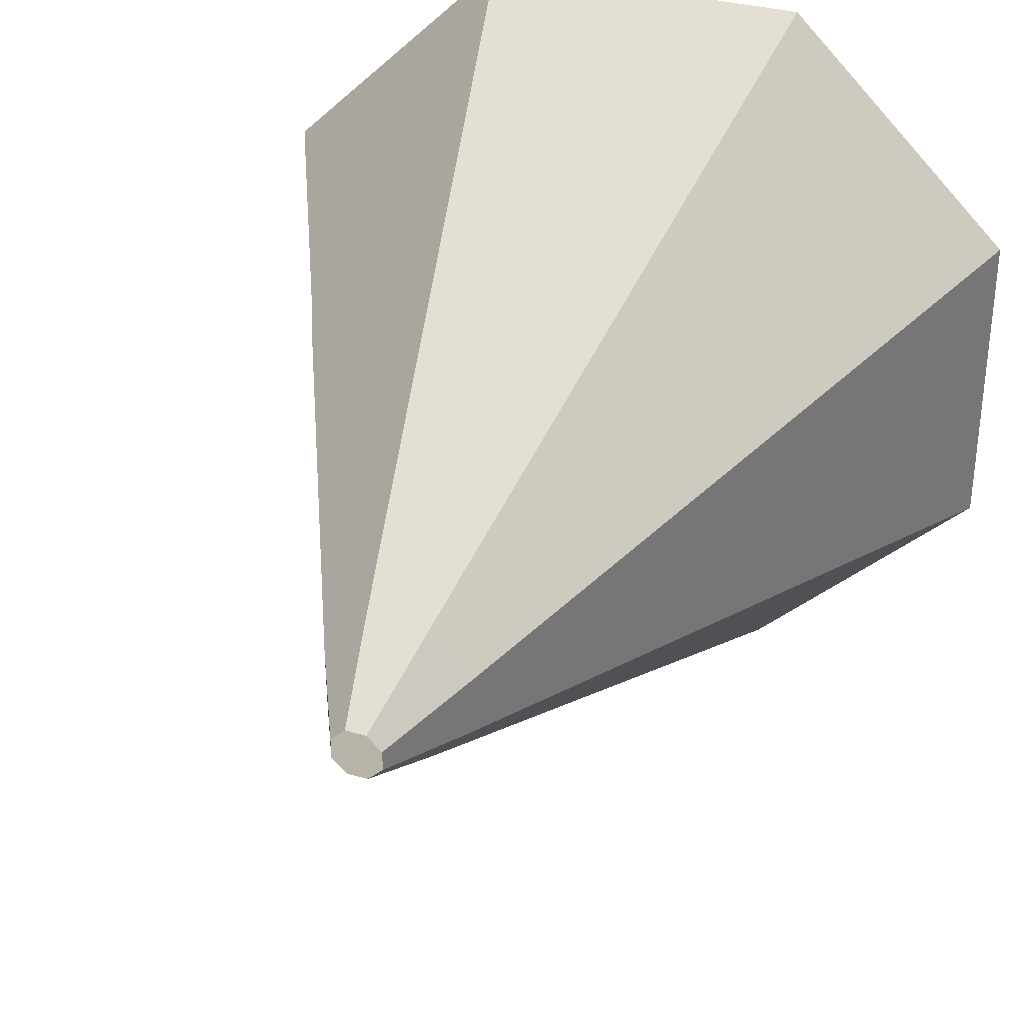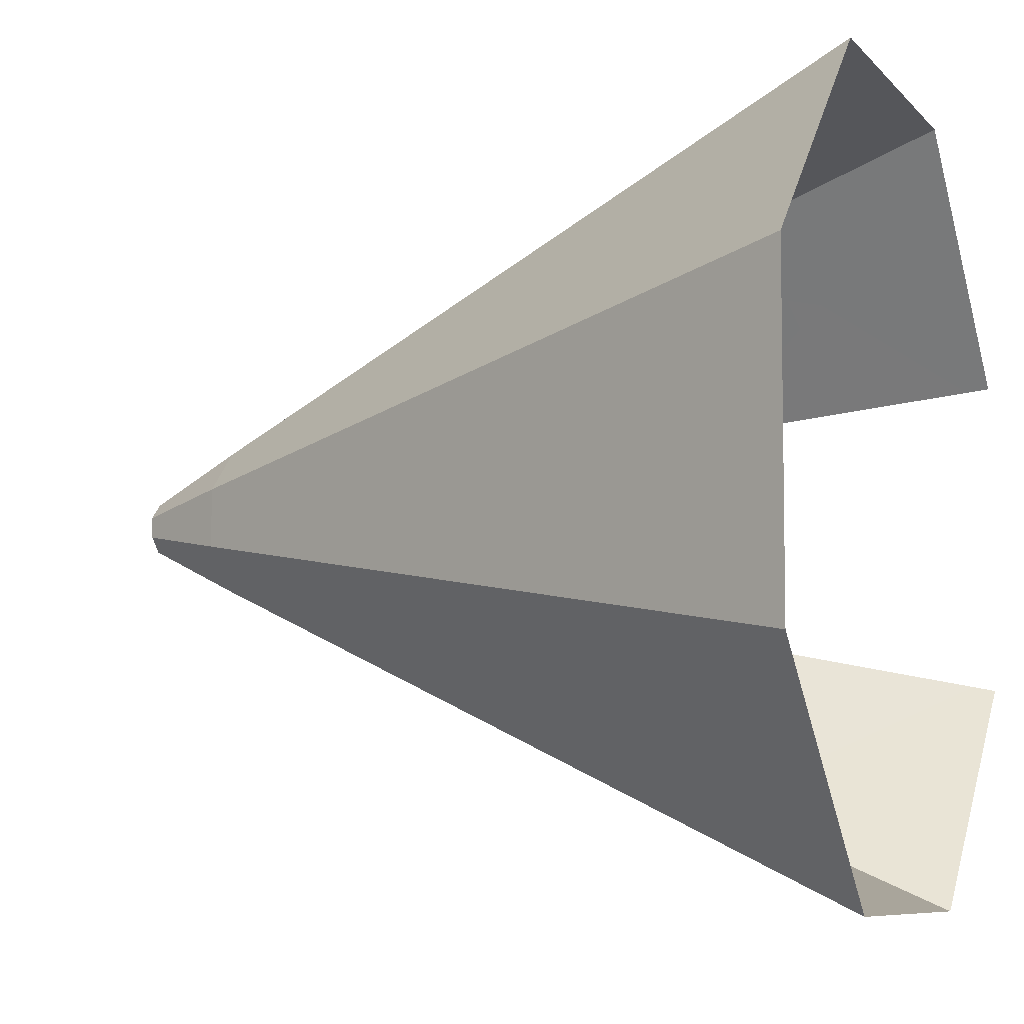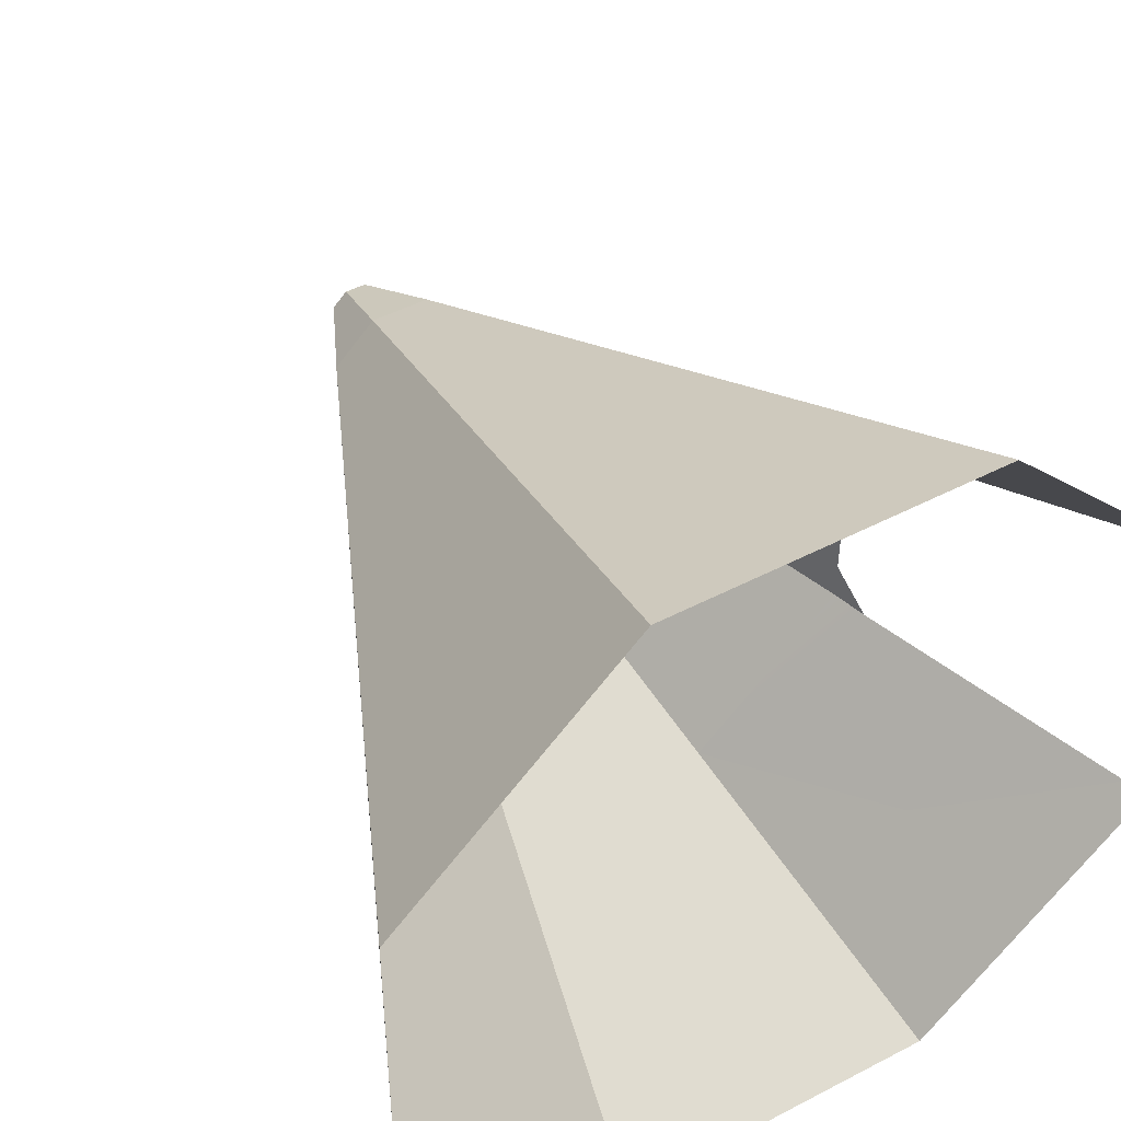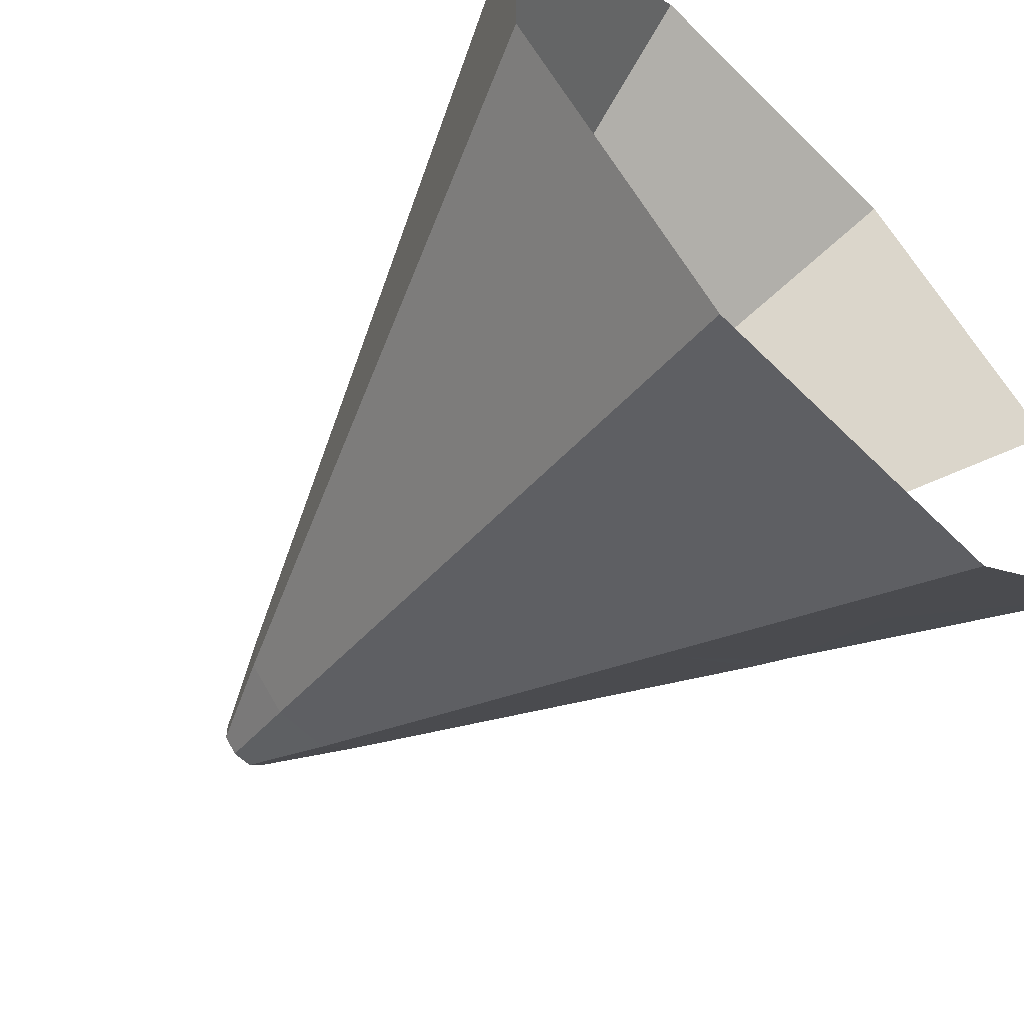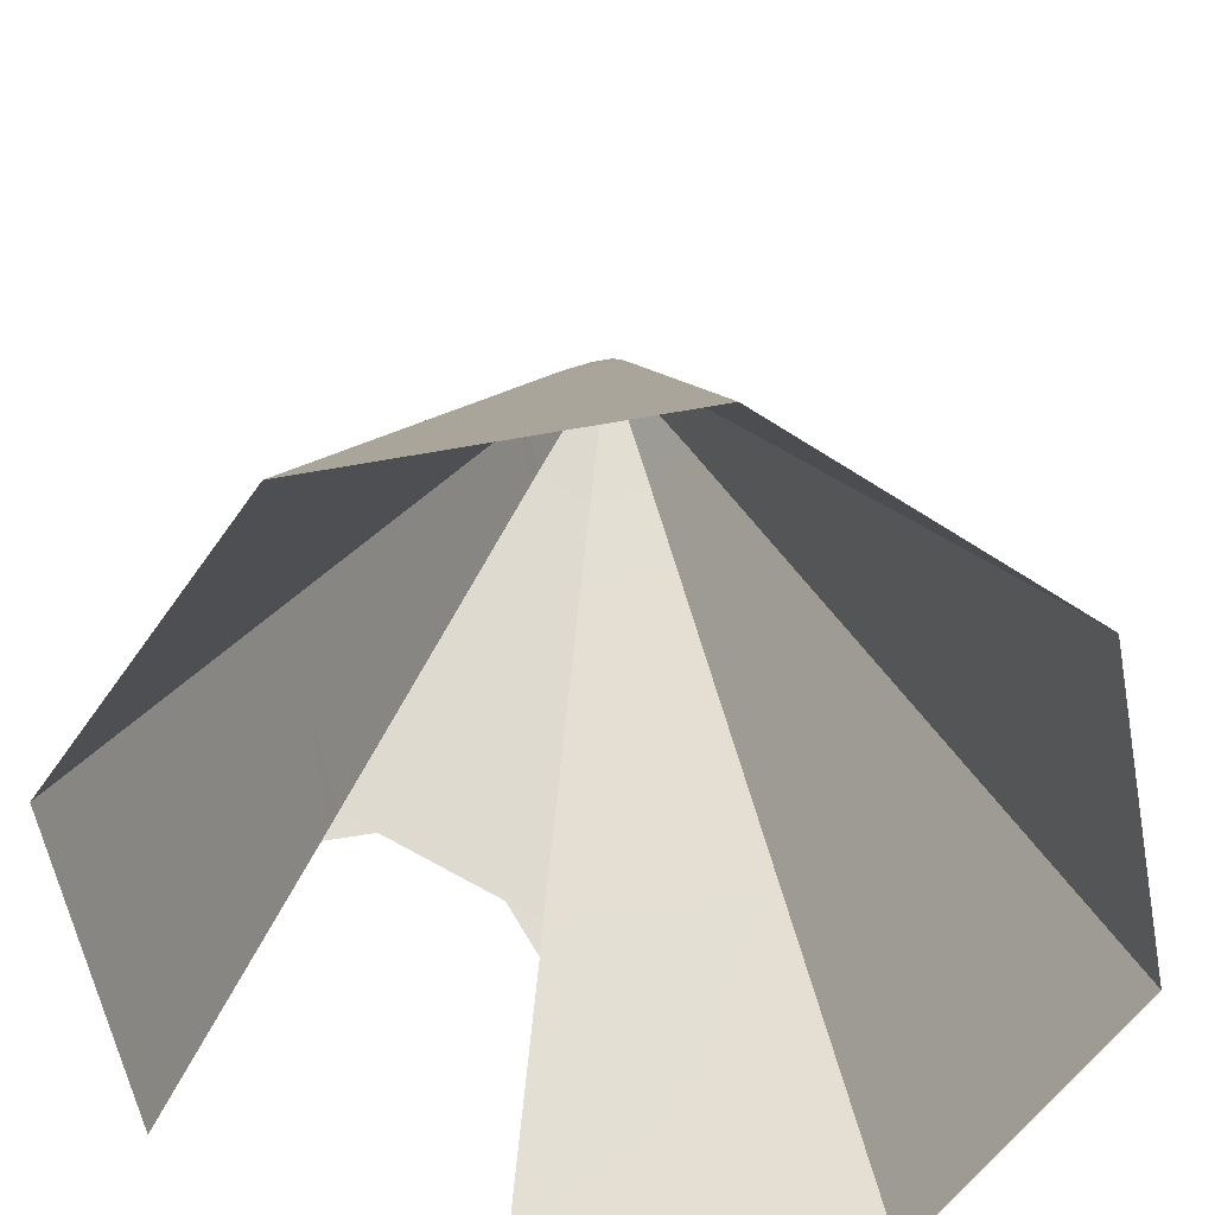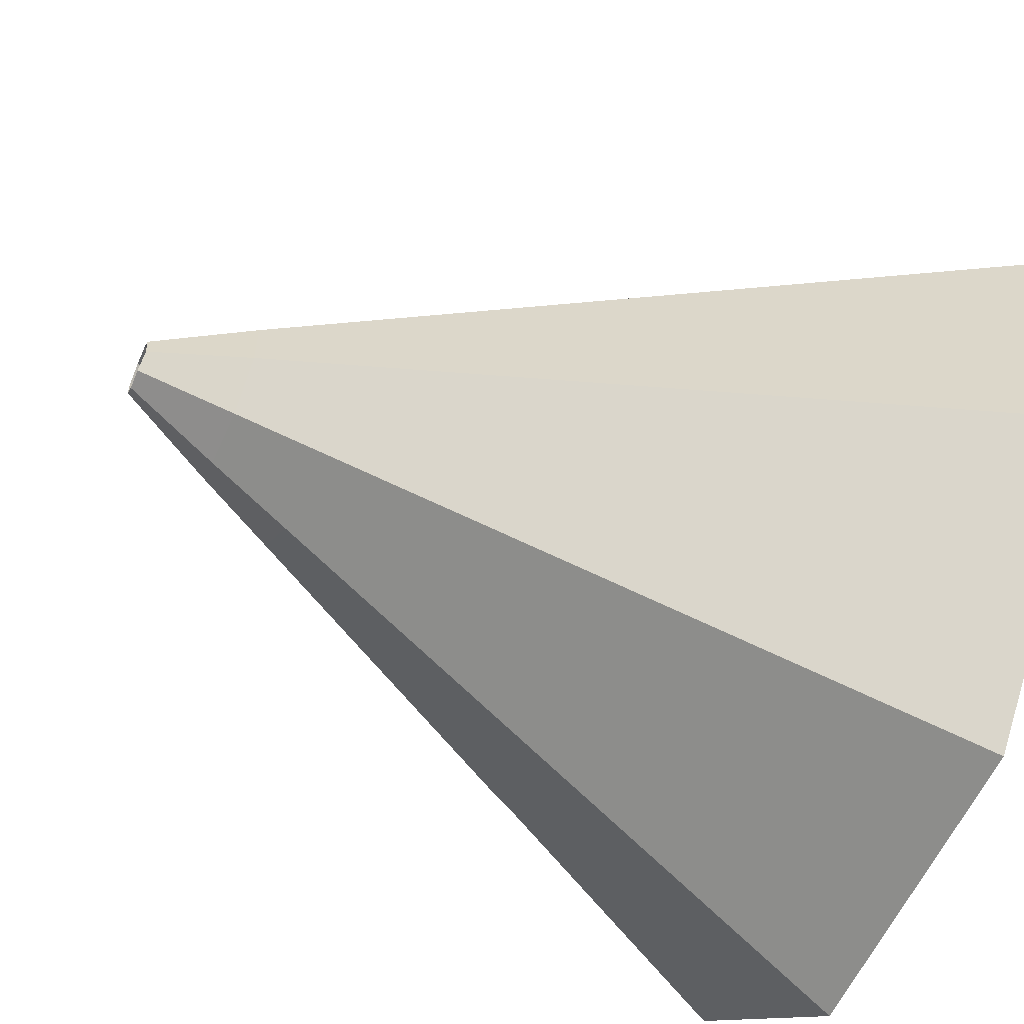
<metadata>
{"format":"obj","ext":"obj","renderer":"f3d","projection":"perspective","resolution":1024,"background":"white","views":[{"elev":35.2,"azim":-159.8,"up":"+Z"},{"elev":-7.4,"azim":-67.7,"up":"+Z"},{"elev":47.5,"azim":-30.7,"up":"+Z"},{"elev":-61.1,"azim":-45.1,"up":"+Z"},{"elev":-57.4,"azim":-124.1,"up":"+Y"},{"elev":-59.1,"azim":-114.3,"up":"+Z"}]}
</metadata>
<code>
g royale_tippi01_lod0.001
v -1.785 2.222 0.7488
v -2.312 1.088 0.009943
v -1.791 2.222 -0.7334
v -1.145 0.1683 -2.733
v -0.008752 1.088 -2.313
v -0.7476 2.222 -1.786
v 0.7346 2.222 -1.792
v -0.008752 1.088 -2.313
v 1.123 0.1683 -2.743
v -0.7322 2.222 1.792
v 0.01114 1.088 2.313
v -1.121 0.1683 2.743
v 1.147 0.1683 2.733
v 0.01114 1.088 2.313
v 0.75 2.222 1.786
v -1.121 0.1683 2.743
v -1.627 1.088 1.643
v -0.7322 2.222 1.792
v -1.785 2.222 0.7488
v -1.627 1.088 1.643
v -2.732 0.1683 1.146
v -0.7322 2.222 1.792
v -1.627 1.088 1.643
v -1.785 2.222 0.7488
v -0.5514 4.901 -0.2261
v -0.505 5.002 -0.2071
v -0.5032 5.002 0.2115
v -0.5494 4.901 0.2308
v 1.176 0.01652 2.803
v 1.147 0.1683 2.733
v 2.739 0.1672 1.128
v 2.809 0.01537 1.157
v 1.645 1.016 1.674
v -0.664 2.583 1.626
v -0.7322 2.222 1.792
v -1.785 2.222 0.7488
v -1.619 2.583 0.6791
v 0.7346 2.222 -1.792
v 1.631 1.016 -1.688
v 1.88 2 -0.7926
v 1.788 2.221 -0.7489
v 1.627 2.583 0.665
v 1.792 2.222 0.454
v 1.793 2.223 0.7333
v 1.621 2.582 -0.6792
v 1.789 2.222 -0.4704
v 1.788 2.221 -0.7489
v 1.888 1.998 0.7769
v 1.793 2.223 0.7333
v 1.792 2.222 0.454
v 0.5087 5.002 0.2069
v 0.178 5.681 0.07475
v 0.1773 5.683 -0.07377
v 0.5069 5.002 -0.2112
v 1.152 0.01652 -2.813
v 1.123 0.1683 -2.743
v -1.145 0.1683 -2.733
v -1.174 0.01652 -2.803
v -0.008752 1.088 -2.313
v -0.3069 4.502 -0.7348
v -0.2297 4.901 -0.5506
v -0.5514 4.901 -0.2261
v -0.7363 4.502 -0.3018
v -0.327 4.398 -0.7827
v -0.3069 4.502 -0.7348
v -0.7363 4.502 -0.3018
v -0.7843 4.398 -0.3214
v -1.121 0.1683 2.743
v 0.01114 1.088 2.313
v 1.147 0.1683 2.733
v -1.15 0.01652 2.813
v 1.176 0.01652 2.803
v 1.88 2 -0.7926
v 1.631 1.016 -1.688
v 2.729 0.1672 -1.151
v 1.123 0.1683 -2.743
v 1.631 1.016 -1.688
v 0.7346 2.222 -1.792
v 2.729 0.1672 -1.151
v 1.631 1.016 -1.688
v 1.123 0.1683 -2.743
v 2.799 0.01537 -1.181
v 1.152 0.01652 -2.813
v 0.75 2.222 1.786
v 1.645 1.016 1.674
v 1.147 0.1683 2.733
v 2.739 0.1672 1.128
v 1.645 1.016 1.674
v 1.888 1.998 0.7769
v 0.75 2.222 1.786
v 1.793 2.223 0.7333
v 1.888 1.998 0.7769
v 1.645 1.016 1.674
v -0.3202 4.398 0.7855
v -0.3006 4.502 0.7375
v 0.3093 4.502 0.7348
v 0.3293 4.398 0.7827
v 0.3093 4.502 0.7348
v 0.232 4.901 0.5506
v 0.5551 4.901 0.2259
v 0.7397 4.502 0.3016
v 0.75 2.222 1.786
v 0.01114 1.088 2.313
v -0.7322 2.222 1.792
v -1.791 2.222 -0.7334
v -1.641 1.088 -1.629
v -0.7476 2.222 -1.786
v -0.2249 4.901 0.5526
v -0.2059 5.002 0.5062
v 0.2126 5.002 0.5044
v 0.232 4.901 0.5506
v -2.732 0.1683 1.146
v -1.627 1.088 1.643
v -1.121 0.1683 2.743
v -2.802 0.01652 1.175
v -1.15 0.01652 2.813
v -0.7476 2.222 -1.786
v -1.641 1.088 -1.629
v -1.145 0.1683 -2.733
v -2.742 0.1683 -1.122
v -1.641 1.088 -1.629
v -1.791 2.222 -0.7334
v 0.6664 2.583 -1.626
v 0.7346 2.222 -1.792
v 1.788 2.221 -0.7489
v 1.621 2.582 -0.6792
v -0.6779 2.583 -1.62
v -0.7476 2.222 -1.786
v 0.7346 2.222 -1.792
v 0.6664 2.583 -1.626
v -1.145 0.1683 -2.733
v -1.641 1.088 -1.629
v -2.742 0.1683 -1.122
v -1.174 0.01652 -2.803
v -2.812 0.01652 -1.151
v -2.732 0.1683 1.146
v -2.312 1.088 0.009943
v -1.785 2.222 0.7488
v -1.791 2.222 -0.7334
v -2.312 1.088 0.009943
v -2.742 0.1683 -1.122
v -2.742 0.1683 -1.122
v -2.312 1.088 0.009943
v -2.732 0.1683 1.146
v -2.812 0.01652 -1.151
v -2.802 0.01652 1.175
v 0.3029 4.502 -0.7375
v 0.2273 4.901 -0.5526
v -0.2297 4.901 -0.5506
v -0.3069 4.502 -0.7348
v 0.7397 4.502 0.3016
v 0.5551 4.901 0.2259
v 0.5531 4.901 -0.2307
v 0.7371 4.502 -0.3079
v 0.5551 4.901 0.2259
v 0.5087 5.002 0.2069
v 0.5069 5.002 -0.2112
v 0.5531 4.901 -0.2307
v 0.5069 5.002 -0.2112
v 0.1773 5.683 -0.07377
v 0.0745 5.684 -0.176
v 0.2083 5.002 -0.5062
v 0.6803 2.583 1.62
v 0.75 2.222 1.786
v -0.7322 2.222 1.792
v -0.664 2.583 1.626
v -0.2297 4.901 -0.5506
v -0.2103 5.002 -0.5044
v -0.505 5.002 -0.2071
v -0.5514 4.901 -0.2261
v 0.5531 4.901 -0.2307
v 0.5069 5.002 -0.2112
v 0.2083 5.002 -0.5062
v 0.2273 4.901 -0.5526
v 0.6803 2.583 1.62
v 0.3293 4.398 0.7827
v 0.7877 4.398 0.3212
v 1.627 2.583 0.665
v 0.2273 4.901 -0.5526
v 0.2083 5.002 -0.5062
v -0.2103 5.002 -0.5044
v -0.2297 4.901 -0.5506
v 0.3293 4.398 0.7827
v 0.3093 4.502 0.7348
v 0.7397 4.502 0.3016
v 0.7877 4.398 0.3212
v -0.7476 2.222 -1.786
v -0.008752 1.088 -2.313
v 0.7346 2.222 -1.792
v 1.789 2.222 -0.4704
v 1.788 2.221 -0.7489
v 1.88 2 -0.7926
v -0.5494 4.901 0.2308
v -0.5032 5.002 0.2115
v -0.2059 5.002 0.5062
v -0.2249 4.901 0.5526
v -1.624 2.583 -0.6652
v -0.6779 2.583 -1.62
v -0.327 4.398 -0.7827
v -0.7843 4.398 -0.3214
v -0.7843 4.398 -0.3214
v -0.7363 4.502 -0.3018
v -0.7336 4.502 0.3081
v -0.7815 4.398 0.3282
v 0.7877 4.398 0.3212
v 0.7397 4.502 0.3016
v 0.7371 4.502 -0.3079
v 0.7849 4.398 -0.328
v -0.6779 2.583 -1.62
v 0.6664 2.583 -1.626
v 0.3226 4.398 -0.7855
v -0.327 4.398 -0.7827
v -0.7815 4.398 0.3282
v -0.7336 4.502 0.3081
v -0.3006 4.502 0.7375
v -0.3202 4.398 0.7855
v -0.7363 4.502 -0.3018
v -0.5514 4.901 -0.2261
v -0.5494 4.901 0.2308
v -0.7336 4.502 0.3081
v 0.6664 2.583 -1.626
v 1.621 2.582 -0.6792
v 0.7849 4.398 -0.328
v 0.3226 4.398 -0.7855
v -0.664 2.583 1.626
v -1.619 2.583 0.6791
v -0.7815 4.398 0.3282
v -0.3202 4.398 0.7855
v -1.619 2.583 0.6791
v -1.624 2.583 -0.6652
v -0.7843 4.398 -0.3214
v -0.7815 4.398 0.3282
v 0.3226 4.398 -0.7855
v 0.3029 4.502 -0.7375
v -0.3069 4.502 -0.7348
v -0.327 4.398 -0.7827
v 0.2126 5.002 0.5044
v 0.07474 5.68 0.1779
v 0.178 5.681 0.07475
v 0.5087 5.002 0.2069
v -0.3006 4.502 0.7375
v -0.2249 4.901 0.5526
v 0.232 4.901 0.5506
v 0.3093 4.502 0.7348
v -1.624 2.583 -0.6652
v -1.791 2.222 -0.7334
v -0.7476 2.222 -1.786
v -0.6779 2.583 -1.62
v -1.619 2.583 0.6791
v -1.785 2.222 0.7488
v -1.791 2.222 -0.7334
v -1.624 2.583 -0.6652
v 0.7849 4.398 -0.328
v 0.7371 4.502 -0.3079
v 0.3029 4.502 -0.7375
v 0.3226 4.398 -0.7855
v 0.7371 4.502 -0.3079
v 0.5531 4.901 -0.2307
v 0.2273 4.901 -0.5526
v 0.3029 4.502 -0.7375
v 0.232 4.901 0.5506
v 0.2126 5.002 0.5044
v 0.5087 5.002 0.2069
v 0.5551 4.901 0.2259
v 0.6803 2.583 1.62
v -0.664 2.583 1.626
v -0.3202 4.398 0.7855
v 0.3293 4.398 0.7827
v -0.7336 4.502 0.3081
v -0.5494 4.901 0.2308
v -0.2249 4.901 0.5526
v -0.3006 4.502 0.7375
v 1.627 2.583 0.665
v 1.793 2.223 0.7333
v 0.75 2.222 1.786
v 0.6803 2.583 1.62
v 1.621 2.582 -0.6792
v 1.627 2.583 0.665
v 0.7877 4.398 0.3212
v 0.7849 4.398 -0.328
v 0.2083 5.002 -0.5062
v 0.0745 5.684 -0.176
v -0.07051 5.688 -0.1744
v -0.2103 5.002 -0.5044
v -0.505 5.002 -0.2071
v -0.1766 5.679 -0.07403
v -0.1743 5.685 0.07239
v -0.5032 5.002 0.2115
v -0.5032 5.002 0.2115
v -0.1743 5.685 0.07239
v -0.07211 5.682 0.1769
v -0.2059 5.002 0.5062
v -0.2103 5.002 -0.5044
v -0.07051 5.688 -0.1744
v -0.1766 5.679 -0.07403
v -0.505 5.002 -0.2071
v -0.2059 5.002 0.5062
v -0.07211 5.682 0.1769
v 0.07474 5.68 0.1779
v 0.2126 5.002 0.5044
g royale_tippi01_lod0.001_0
f 3 2 1
f 6 5 4
f 9 8 7
f 12 11 10
f 15 14 13
f 18 17 16
f 21 20 19
f 24 23 22
f 27 26 25
f 28 27 25
f 31 30 29
f 32 31 29
f 31 33 30
f 36 35 34
f 37 36 34
f 40 39 38
f 38 41 40
f 44 43 42
f 42 43 45
f 43 46 45
f 45 46 47
f 50 49 48
f 53 52 51
f 54 53 51
f 57 56 55
f 58 57 55
f 57 59 56
f 62 61 60
f 63 62 60
f 66 65 64
f 67 66 64
f 70 69 68
f 70 68 71
f 72 70 71
f 75 74 73
f 78 77 76
f 81 80 79
f 81 79 82
f 83 81 82
f 86 85 84
f 89 88 87
f 92 91 90
f 90 93 92
f 96 95 94
f 97 96 94
f 100 99 98
f 101 100 98
f 104 103 102
f 107 106 105
f 110 109 108
f 111 110 108
f 114 113 112
f 114 112 115
f 116 114 115
f 119 118 117
f 122 121 120
f 125 124 123
f 126 125 123
f 129 128 127
f 130 129 127
f 133 132 131
f 133 131 134
f 135 133 134
f 138 137 136
f 141 140 139
f 144 143 142
f 144 142 145
f 146 144 145
f 149 148 147
f 150 149 147
f 153 152 151
f 154 153 151
f 157 156 155
f 158 157 155
f 161 160 159
f 162 161 159
f 165 164 163
f 166 165 163
f 169 168 167
f 170 169 167
f 173 172 171
f 174 173 171
f 177 176 175
f 178 177 175
f 181 180 179
f 182 181 179
f 185 184 183
f 186 185 183
f 189 188 187
f 192 191 190
f 195 194 193
f 196 195 193
f 199 198 197
f 200 199 197
f 203 202 201
f 204 203 201
f 207 206 205
f 208 207 205
f 211 210 209
f 212 211 209
f 215 214 213
f 216 215 213
f 219 218 217
f 220 219 217
f 223 222 221
f 224 223 221
f 227 226 225
f 228 227 225
f 231 230 229
f 232 231 229
f 235 234 233
f 236 235 233
f 239 238 237
f 240 239 237
f 243 242 241
f 244 243 241
f 247 246 245
f 248 247 245
f 251 250 249
f 252 251 249
f 255 254 253
f 256 255 253
f 259 258 257
f 260 259 257
f 263 262 261
f 264 263 261
f 267 266 265
f 268 267 265
f 271 270 269
f 272 271 269
f 275 274 273
f 276 275 273
f 279 278 277
f 280 279 277
f 283 282 281
f 284 283 281
f 287 286 285
f 288 287 285
f 291 290 289
f 292 291 289
f 295 294 293
f 296 295 293
f 299 298 297
f 300 299 297

</code>
